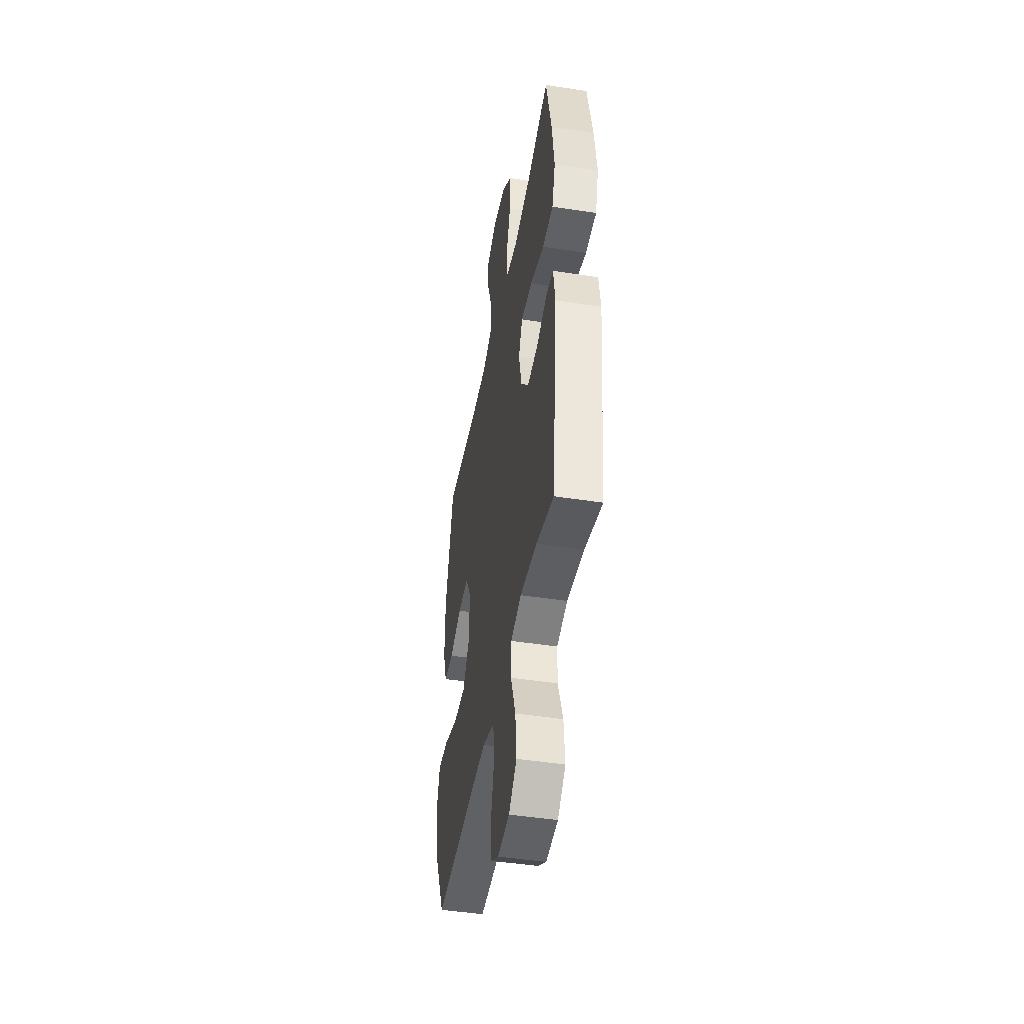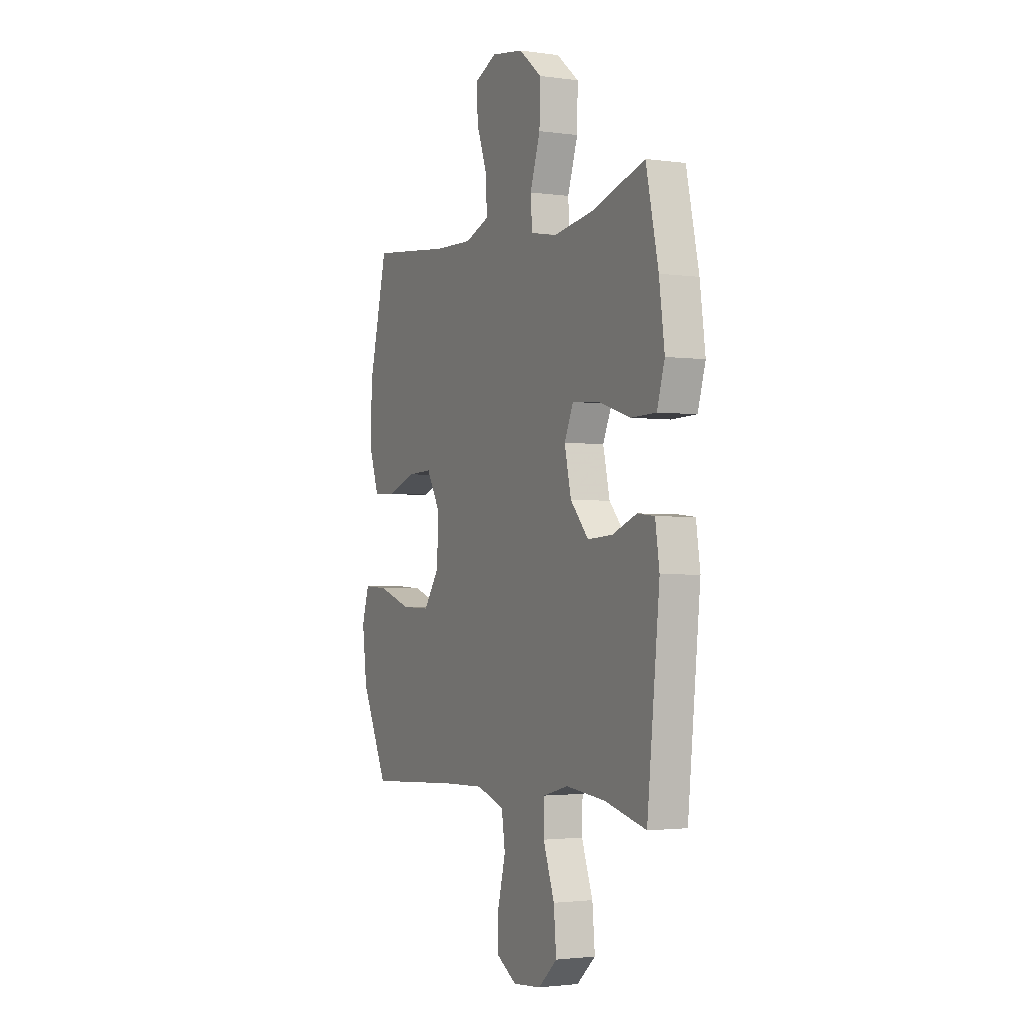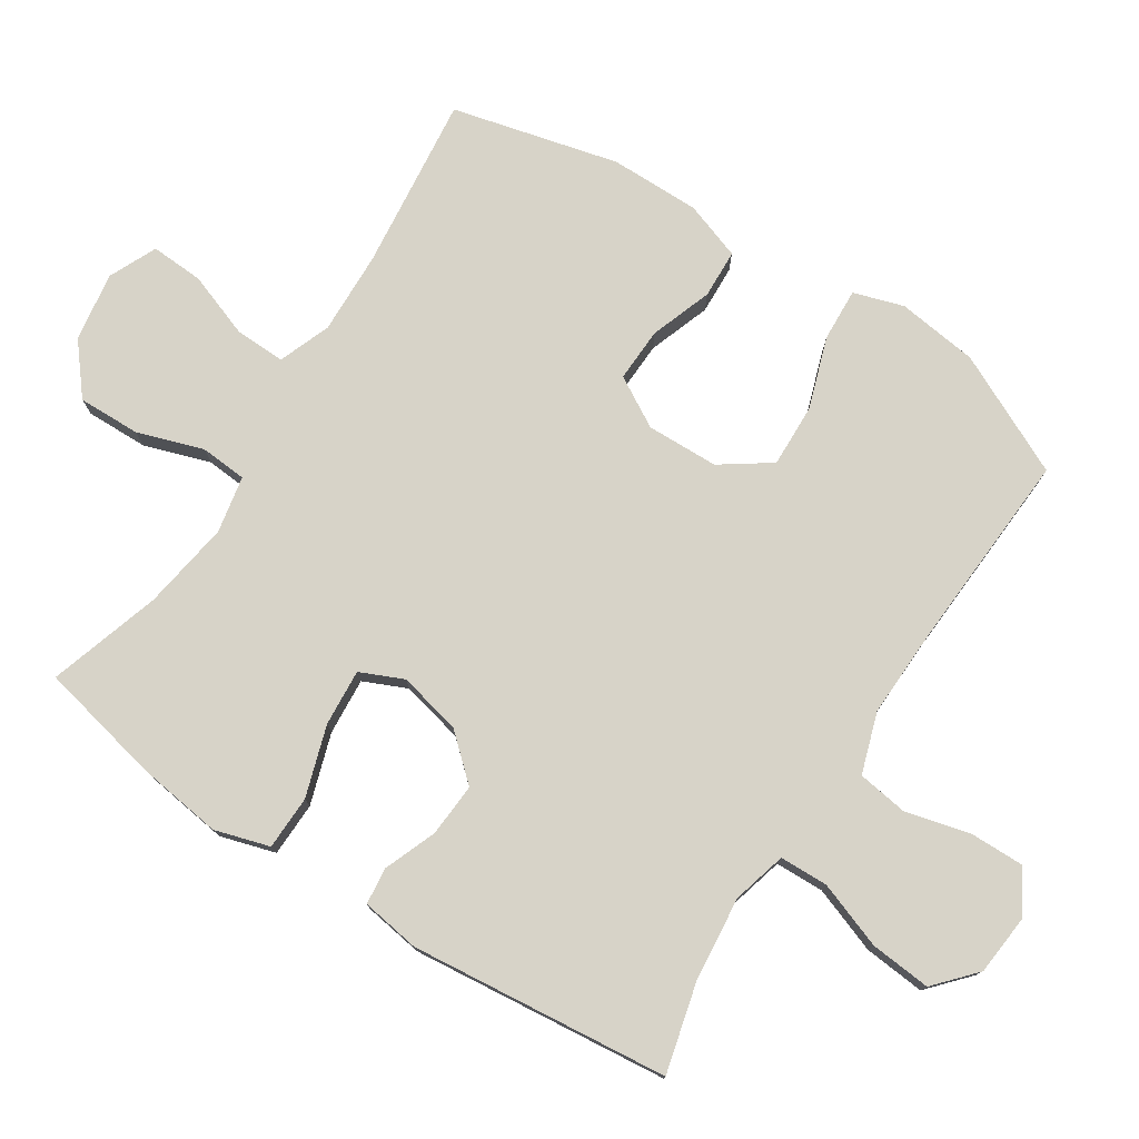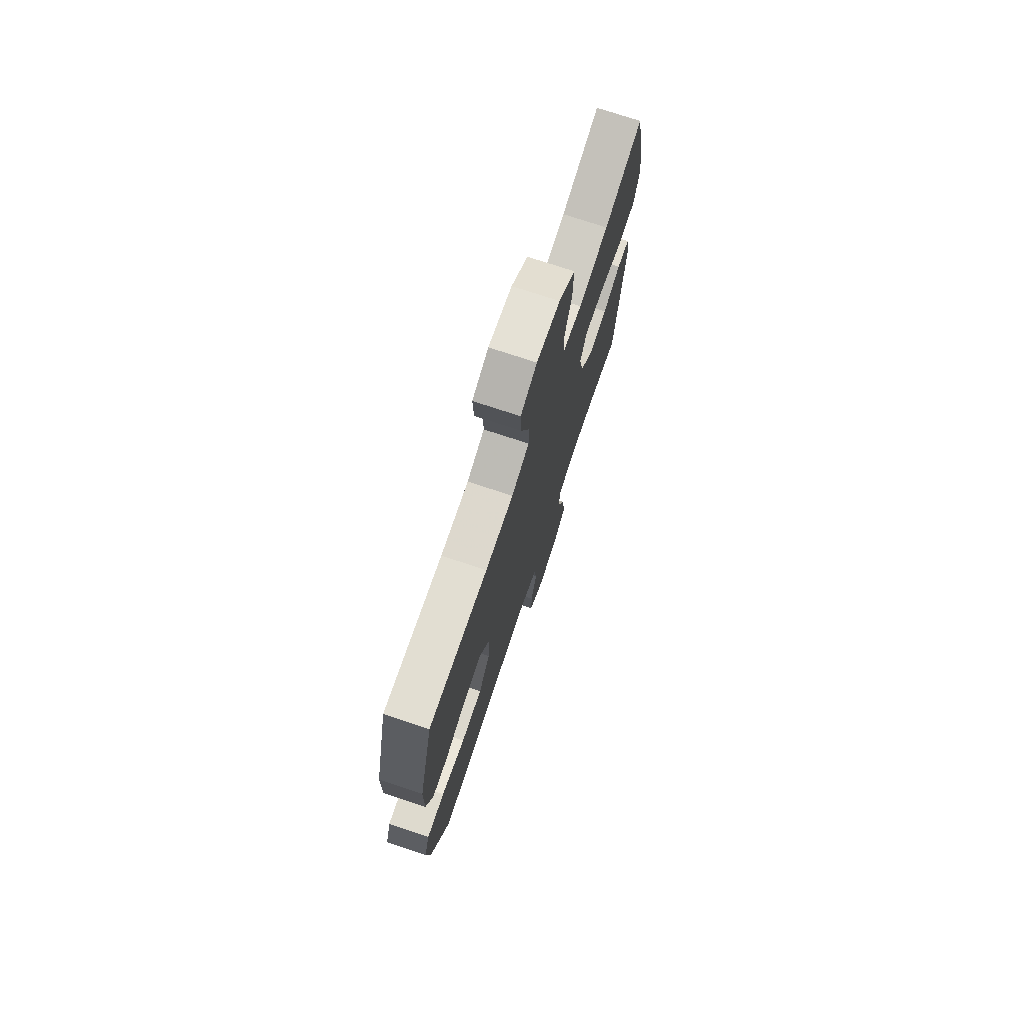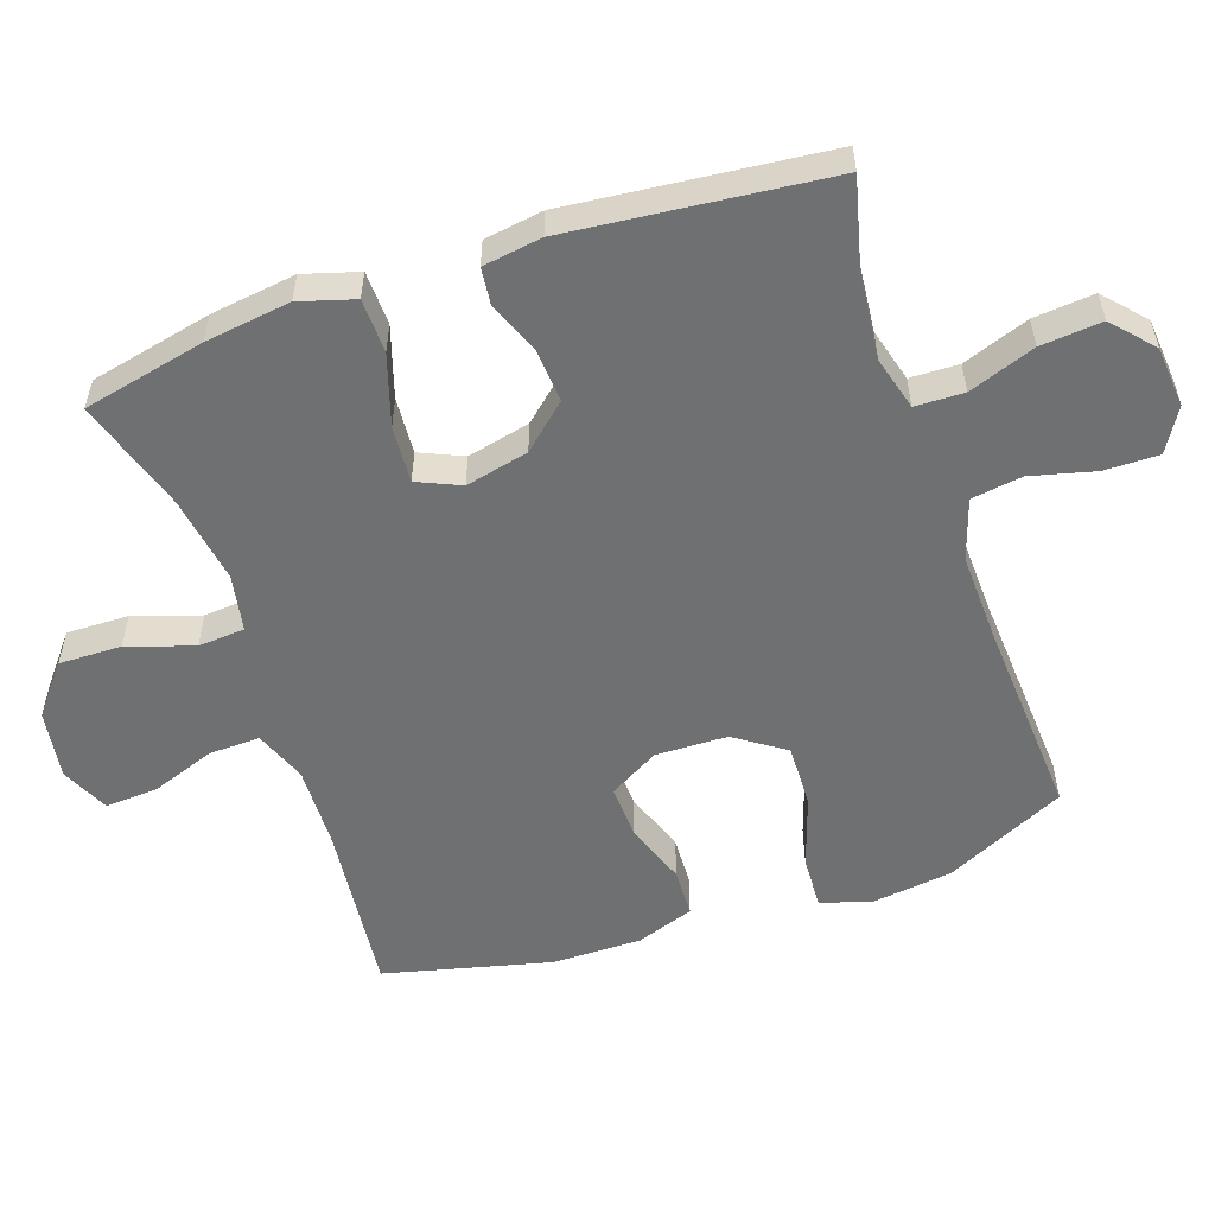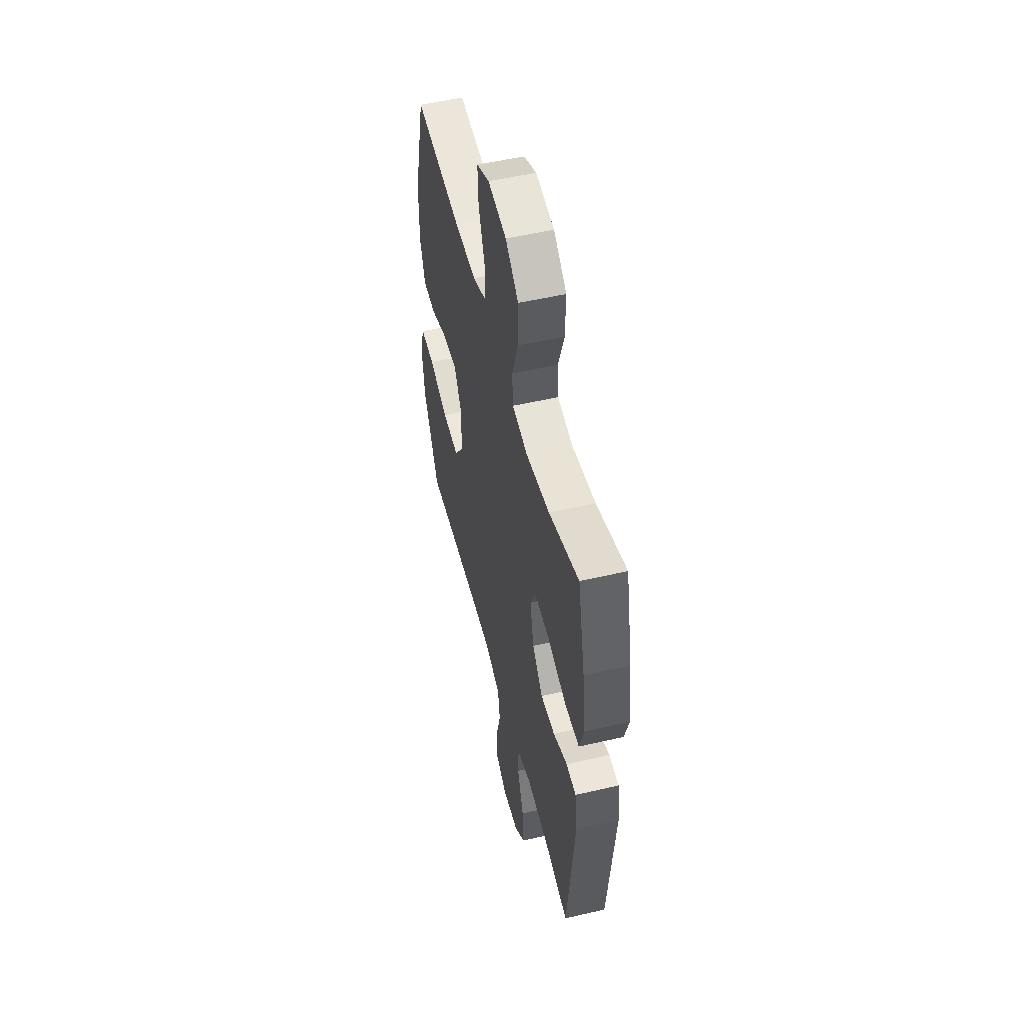
<metadata>
{"format":"obj","ext":"obj","renderer":"f3d","projection":"perspective","resolution":1024,"background":"white","views":[{"elev":-45.1,"azim":79.8,"up":"+Z"},{"elev":-2.3,"azim":63.7,"up":"+Z"},{"elev":77.0,"azim":122.9,"up":"+Y"},{"elev":74.3,"azim":-71.6,"up":"+Z"},{"elev":-54.9,"azim":109.0,"up":"+Y"},{"elev":52.3,"azim":75.9,"up":"+Z"}]}
</metadata>
<code>
v 0.5 0.07 0.5
v 0.539 0.07 0.322
v 0.556 0.07 0.197
v 0.532 0.07 0.117
v 0.453 0.07 0.115
v 0.35 0.07 0.148
v 0.267 0.07 0.154
v 0.239 0.07 0.091
v 0.26 0.07 -0.001
v 0.317 0.07 -0.065
v 0.395 0.07 -0.06
v 0.472 0.07 -0.03
v 0.526 0.07 -0.036
v 0.539 0.07 -0.122
v 0.5 0.07 -0.5
v 0.37 0.07 -0.467
v 0.246 0.07 -0.454
v 0.167 0.07 -0.475
v 0.165 0.07 -0.546
v 0.2 0.07 -0.643
v 0.208 0.07 -0.732
v 0.149 0.07 -0.785
v 0.06 0.07 -0.793
v -0.003 0.07 -0.755
v -0.002 0.07 -0.676
v 0.022 0.07 -0.582
v 0.011 0.07 -0.508
v -0.077 0.07 -0.479
v -0.207 0.07 -0.483
v -0.5 0.07 -0.5
v -0.584 0.07 -0.324
v -0.599 0.07 -0.206
v -0.576 0.07 -0.133
v -0.499 0.07 -0.137
v -0.395 0.07 -0.172
v -0.303 0.07 -0.175
v -0.253 0.07 -0.103
v -0.25 0.07 0.002
v -0.292 0.07 0.075
v -0.371 0.07 0.072
v -0.461 0.07 0.04
v -0.532 0.07 0.043
v -0.561 0.07 0.127
v -0.56 0.07 0.258
v -0.5 0.07 0.5
v -0.246 0.07 0.472
v -0.125 0.07 0.468
v -0.049 0.07 0.497
v -0.051 0.07 0.571
v -0.085 0.07 0.665
v -0.089 0.07 0.742
v -0.019 0.07 0.774
v 0.082 0.07 0.758
v 0.153 0.07 0.7
v 0.151 0.07 0.609
v 0.119 0.07 0.513
v 0.124 0.07 0.445
v 0.207 0.07 0.429
v 0.336 0.07 0.449
v 0.5 0 0.5
v 0.539 0 0.322
v 0.556 0 0.197
v 0.532 0 0.117
v 0.453 0 0.115
v 0.35 0 0.148
v 0.267 0 0.154
v 0.239 0 0.091
v 0.26 0 -0.001
v 0.317 0 -0.065
v 0.395 0 -0.06
v 0.472 0 -0.03
v 0.526 0 -0.036
v 0.539 0 -0.122
v 0.5 0 -0.5
v 0.37 0 -0.467
v 0.246 0 -0.454
v 0.167 0 -0.475
v 0.165 0 -0.546
v 0.2 0 -0.643
v 0.208 0 -0.732
v 0.149 0 -0.785
v 0.06 0 -0.793
v -0.003 0 -0.755
v -0.002 0 -0.676
v 0.022 0 -0.582
v 0.011 0 -0.508
v -0.077 0 -0.479
v -0.207 0 -0.483
v -0.5 0 -0.5
v -0.584 0 -0.324
v -0.599 0 -0.206
v -0.576 0 -0.133
v -0.499 0 -0.137
v -0.395 0 -0.172
v -0.303 0 -0.175
v -0.253 0 -0.103
v -0.25 0 0.002
v -0.292 0 0.075
v -0.371 0 0.072
v -0.461 0 0.04
v -0.532 0 0.043
v -0.561 0 0.127
v -0.56 0 0.258
v -0.5 0 0.5
v -0.246 0 0.472
v -0.125 0 0.468
v -0.049 0 0.497
v -0.051 0 0.571
v -0.085 0 0.665
v -0.089 0 0.742
v -0.019 0 0.774
v 0.082 0 0.758
v 0.153 0 0.7
v 0.151 0 0.609
v 0.119 0 0.513
v 0.124 0 0.445
v 0.207 0 0.429
v 0.336 0 0.449
f 53 54 55 56
f 53 56 57
f 52 53 57
f 49 50 51 52
f 48 49 52 57
f 47 48 57
f 46 47 57 58
f 44 45 46
f 43 44 46 58
f 40 41 42 43
f 39 40 43 58
f 32 33 34 35
f 32 35 36
f 29 30 31 32
f 28 29 32 36
f 27 28 36 37
f 23 24 25 26
f 23 26 27
f 22 23 27
f 19 20 21 22
f 18 19 22 27
f 17 18 27 37
f 13 14 15 16
f 11 12 13 16
f 10 11 16 17
f 9 10 17 37
f 3 4 5 6
f 3 6 7
f 59 1 2 3
f 59 3 7
f 38 39 58 59
f 38 59 7 8
f 8 9 37 38
f 115 114 113 112
f 116 115 112
f 116 112 111
f 111 110 109 108
f 116 111 108 107
f 116 107 106
f 117 116 106 105
f 105 104 103
f 117 105 103 102
f 102 101 100 99
f 117 102 99 98
f 94 93 92 91
f 95 94 91
f 91 90 89 88
f 95 91 88 87
f 96 95 87 86
f 85 84 83 82
f 86 85 82
f 86 82 81
f 81 80 79 78
f 86 81 78 77
f 96 86 77 76
f 75 74 73 72
f 75 72 71 70
f 76 75 70 69
f 96 76 69 68
f 65 64 63 62
f 66 65 62
f 62 61 60 118
f 66 62 118
f 118 117 98 97
f 67 66 118 97
f 97 96 68 67
f 1 60 61 2
f 2 61 62 3
f 3 62 63 4
f 4 63 64 5
f 5 64 65 6
f 6 65 66 7
f 7 66 67 8
f 8 67 68 9
f 9 68 69 10
f 10 69 70 11
f 11 70 71 12
f 12 71 72 13
f 13 72 73 14
f 14 73 74 15
f 15 74 75 16
f 16 75 76 17
f 17 76 77 18
f 18 77 78 19
f 19 78 79 20
f 20 79 80 21
f 21 80 81 22
f 22 81 82 23
f 23 82 83 24
f 24 83 84 25
f 25 84 85 26
f 26 85 86 27
f 27 86 87 28
f 28 87 88 29
f 29 88 89 30
f 30 89 90 31
f 31 90 91 32
f 32 91 92 33
f 33 92 93 34
f 34 93 94 35
f 35 94 95 36
f 36 95 96 37
f 37 96 97 38
f 38 97 98 39
f 39 98 99 40
f 40 99 100 41
f 41 100 101 42
f 42 101 102 43
f 43 102 103 44
f 44 103 104 45
f 45 104 105 46
f 46 105 106 47
f 47 106 107 48
f 48 107 108 49
f 49 108 109 50
f 50 109 110 51
f 51 110 111 52
f 52 111 112 53
f 53 112 113 54
f 54 113 114 55
f 55 114 115 56
f 56 115 116 57
f 57 116 117 58
f 58 117 118 59
f 59 118 60 1

</code>
